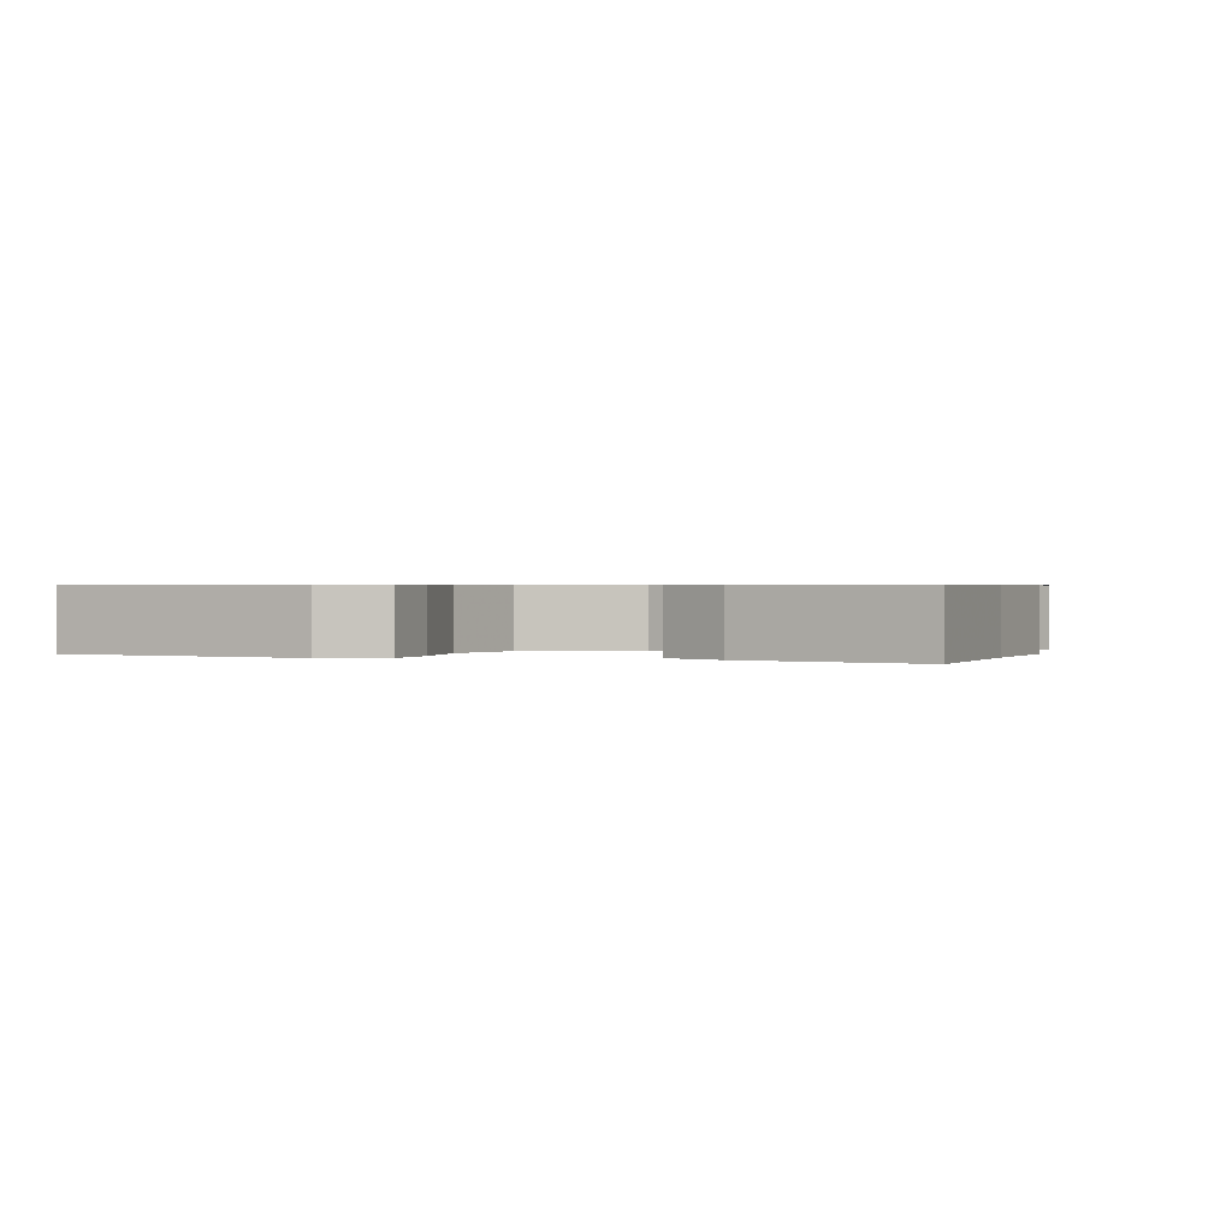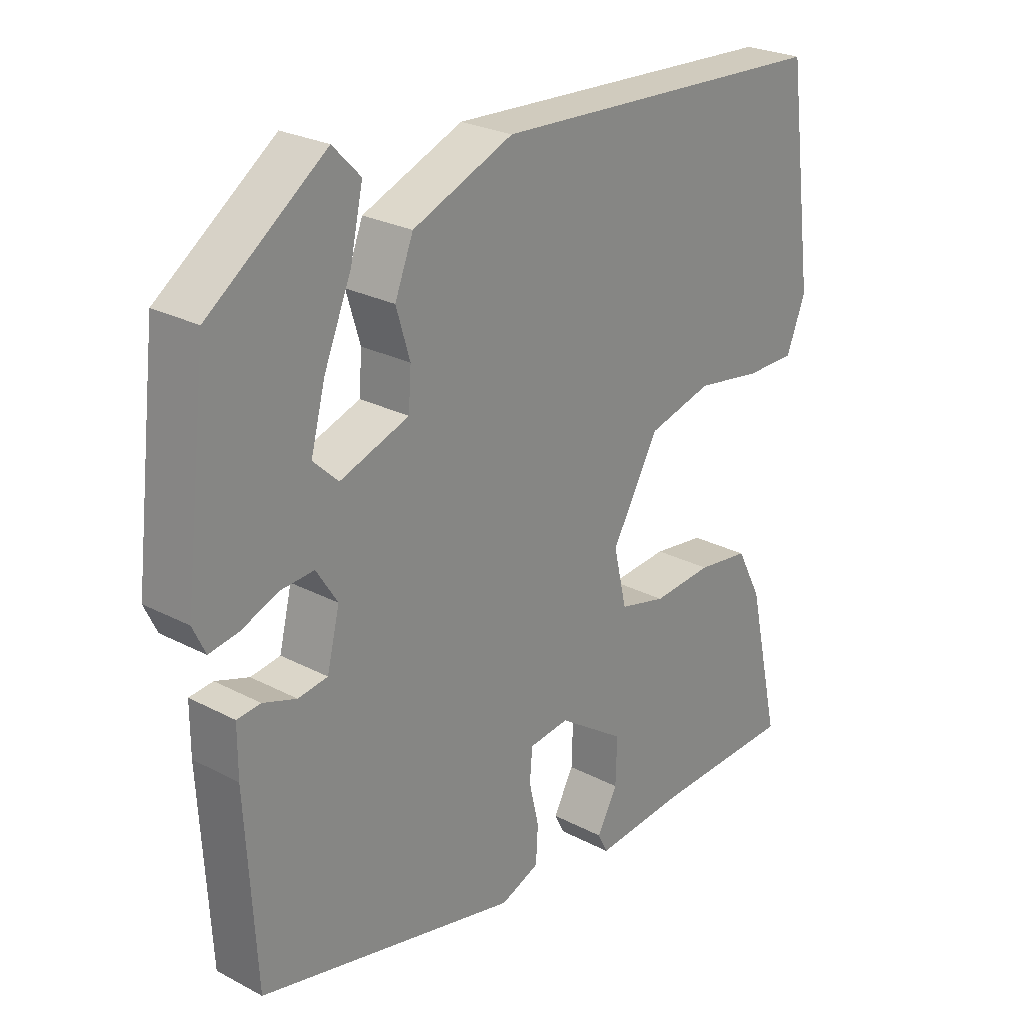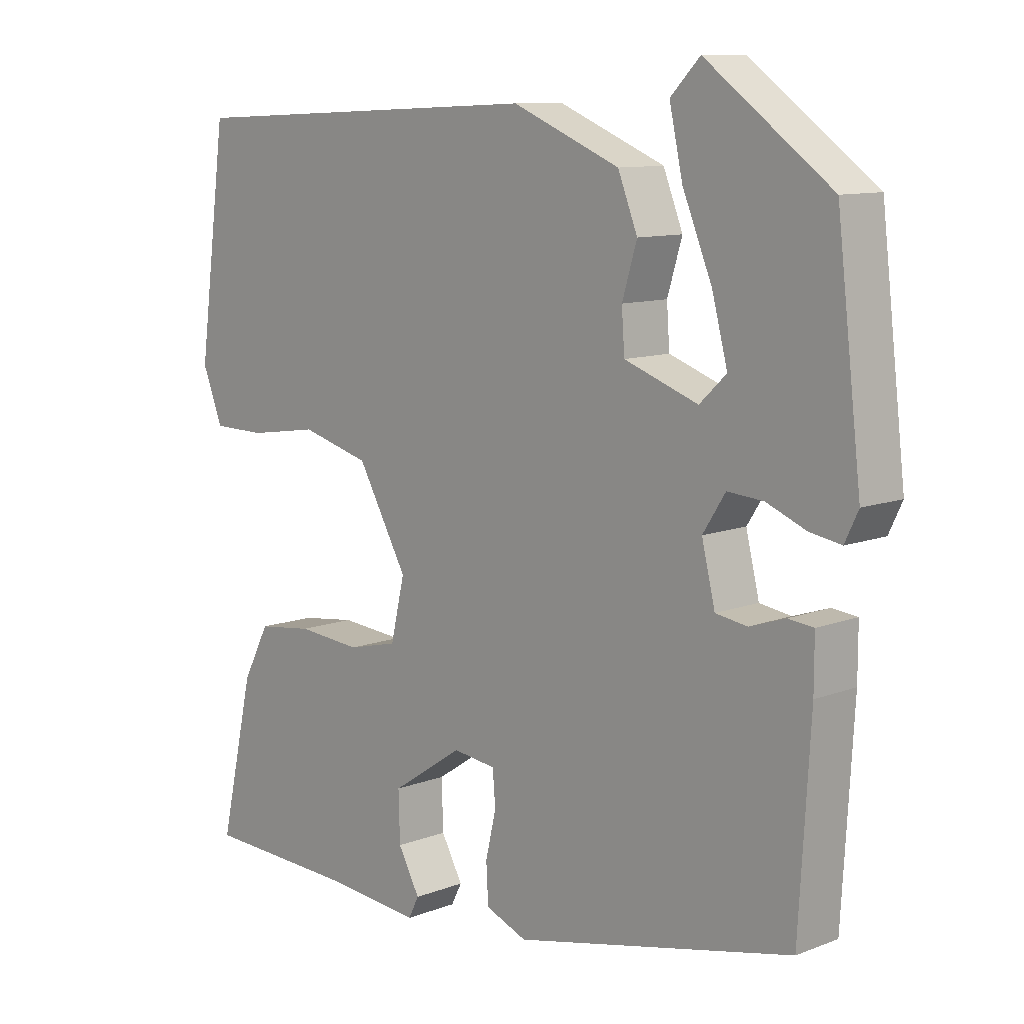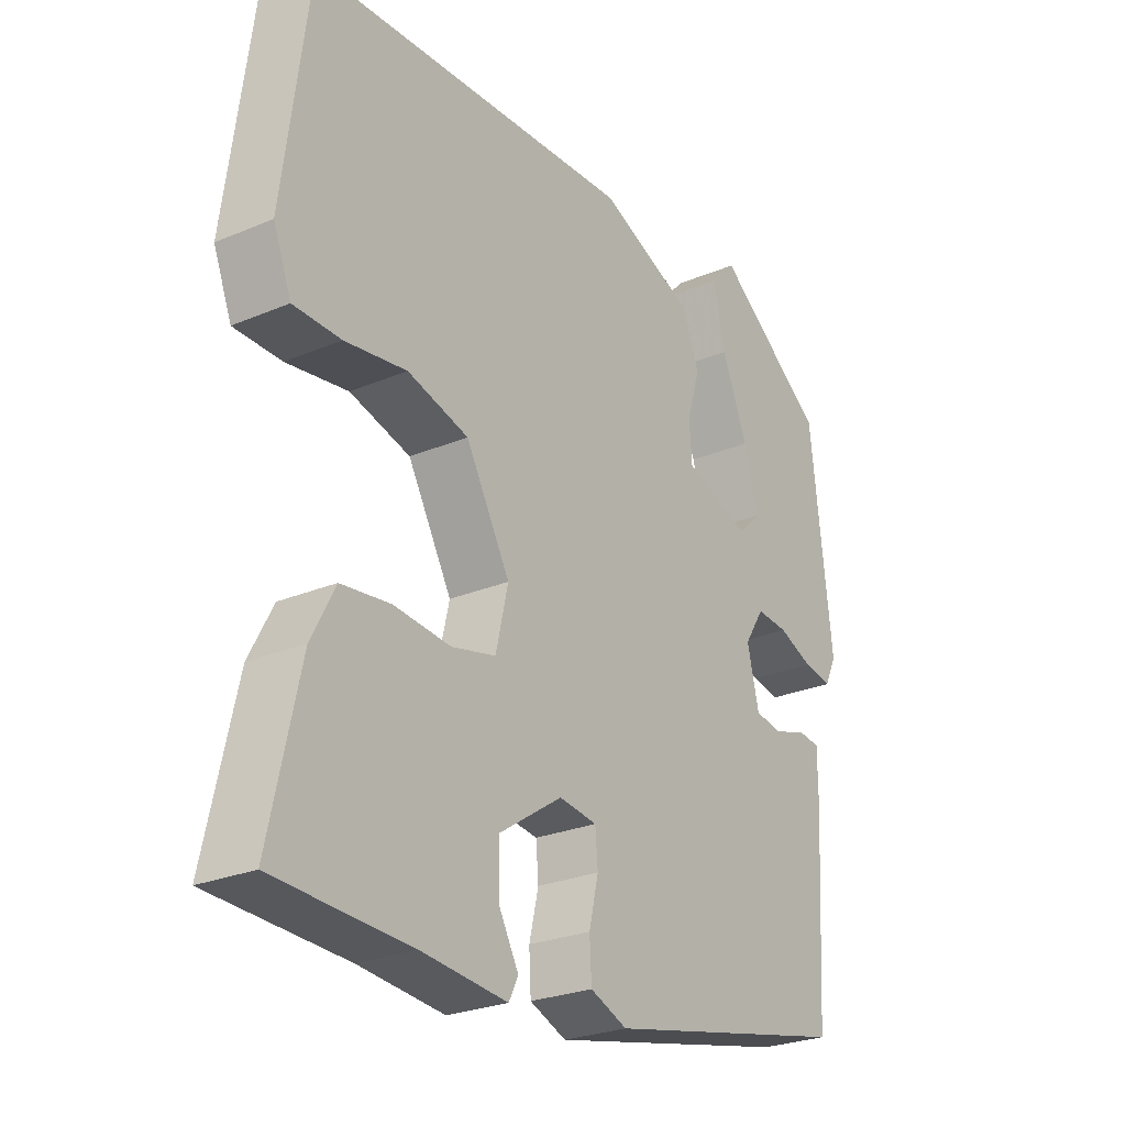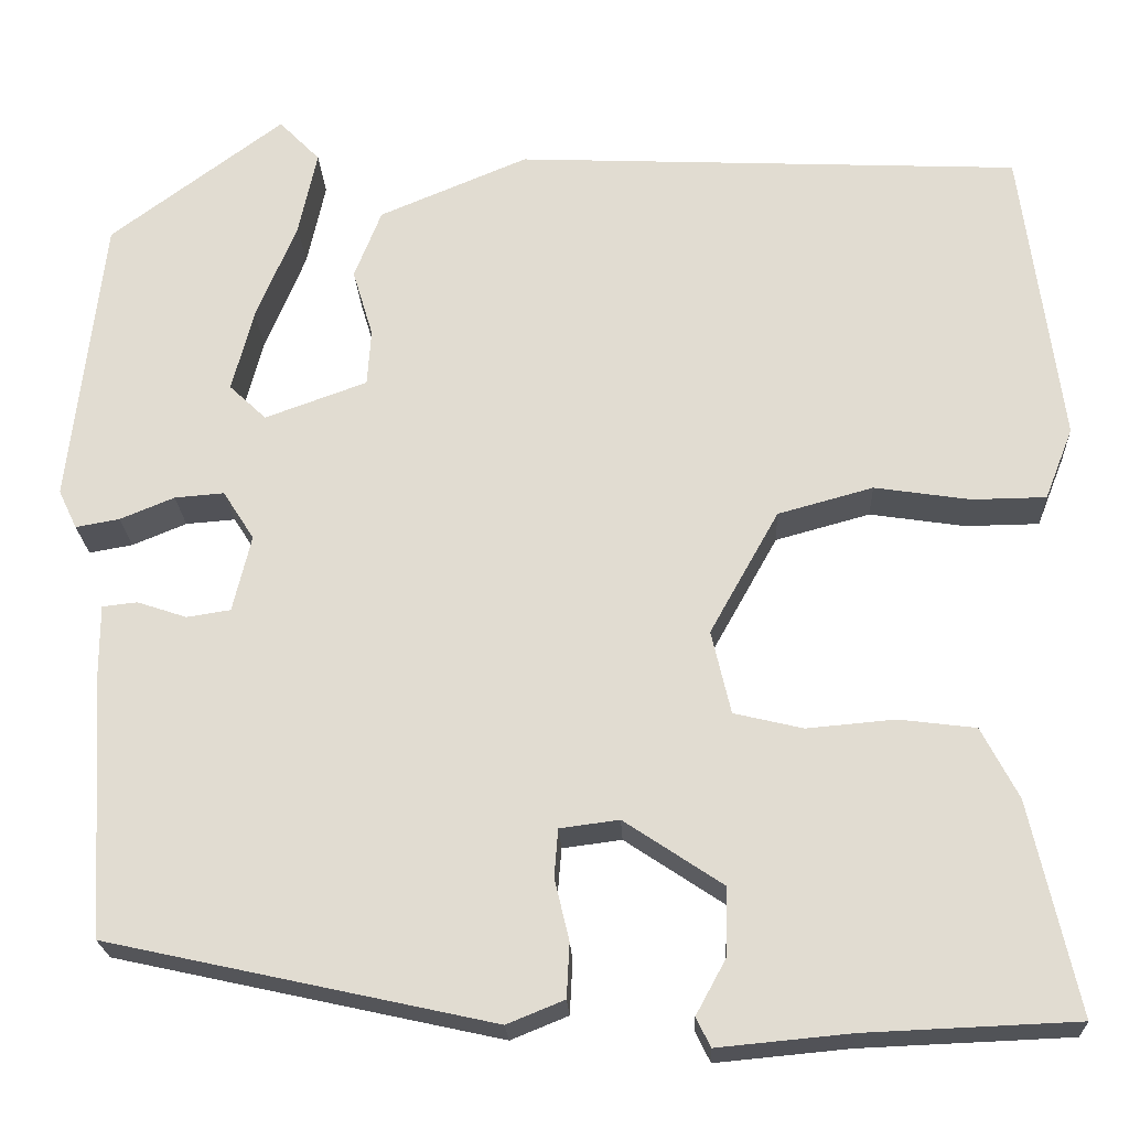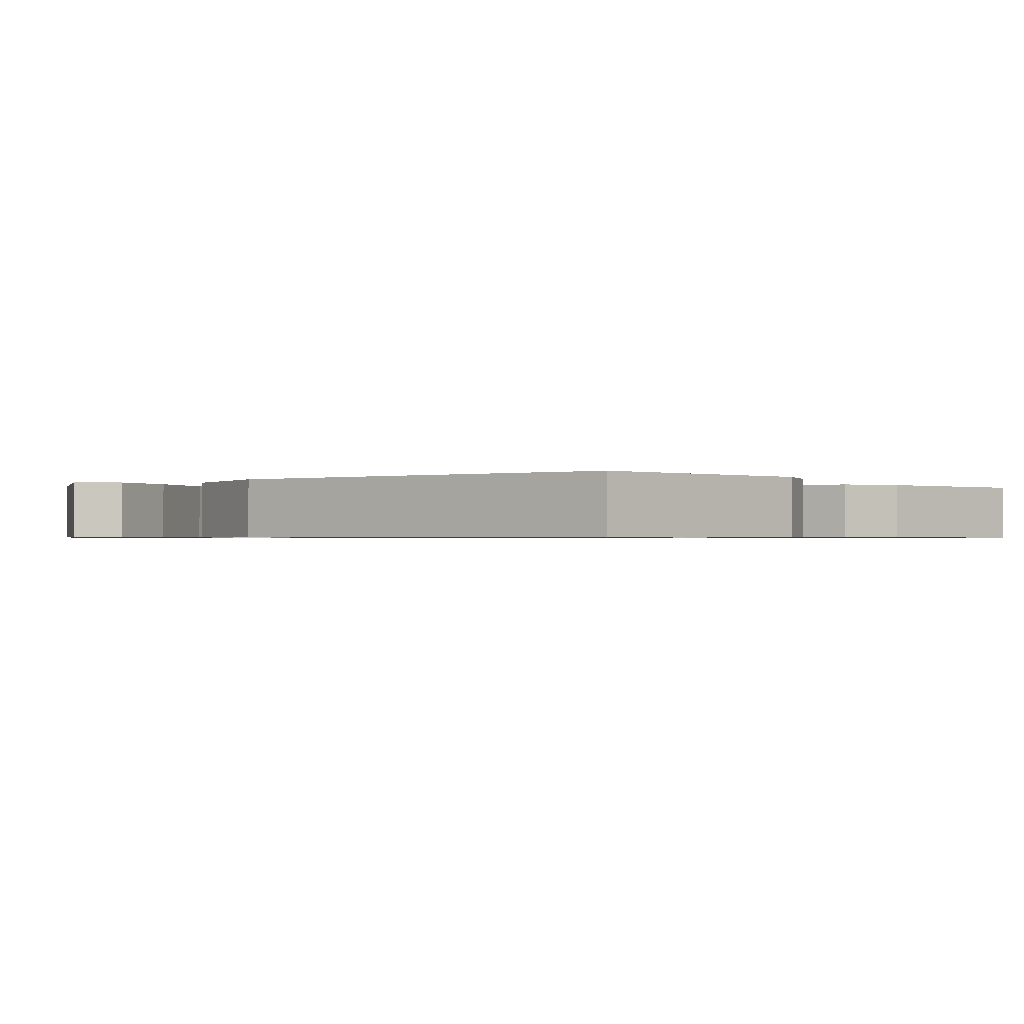
<metadata>
{"format":"obj","ext":"obj","renderer":"f3d","projection":"perspective","resolution":1024,"background":"white","views":[{"elev":0.7,"azim":109.7,"up":"+Y"},{"elev":25.3,"azim":-49.6,"up":"+Z"},{"elev":10.3,"azim":-134.1,"up":"+Z"},{"elev":-26.0,"azim":123.8,"up":"+Z"},{"elev":-21.9,"azim":2.6,"up":"+Z"},{"elev":-0.8,"azim":38.9,"up":"+Y"}]}
</metadata>
<code>
v -0.447 0.07 -0.369
v -0.463 0.07 -0.096
v -0.463 0.07 -0.023
v -0.427 0.07 -0.019
v -0.376 0.07 -0.036
v -0.331 0.07 -0.029
v -0.312 0.07 0.05
v -0.344 0.07 0.1
v -0.395 0.07 0.096
v -0.451 0.07 0.073
v -0.496 0.07 0.065
v -0.515 0.07 0.105
v -0.48 0.07 0.405
v -0.302 0.07 0.537
v -0.26 0.07 0.494
v -0.279 0.07 0.407
v -0.321 0.07 0.305
v -0.343 0.07 0.221
v -0.305 0.07 0.185
v -0.2 0.07 0.223
v -0.196 0.07 0.281
v -0.217 0.07 0.351
v -0.189 0.07 0.422
v -0.036 0.07 0.486
v 0.485 0.07 0.462
v 0.526 0.07 0.153
v 0.497 0.07 0.079
v 0.421 0.07 0.078
v 0.322 0.07 0.093
v 0.224 0.07 0.066
v 0.153 0.07 -0.061
v 0.173 0.07 -0.147
v 0.244 0.07 -0.164
v 0.335 0.07 -0.156
v 0.414 0.07 -0.166
v 0.452 0.07 -0.239
v 0.501 0.07 -0.458
v 0.283 0.07 -0.467
v 0.146 0.07 -0.48
v 0.131 0.07 -0.45
v 0.162 0.07 -0.393
v 0.164 0.07 -0.323
v 0.062 0.07 -0.255
v 0.001 0.07 -0.263
v -0.003 0.07 -0.312
v 0.012 0.07 -0.376
v 0.009 0.07 -0.432
v -0.05 0.07 -0.456
v -0.447 0 -0.369
v -0.463 0 -0.096
v -0.463 0 -0.023
v -0.427 0 -0.019
v -0.376 0 -0.036
v -0.331 0 -0.029
v -0.312 0 0.05
v -0.344 0 0.1
v -0.395 0 0.096
v -0.451 0 0.073
v -0.496 0 0.065
v -0.515 0 0.105
v -0.48 0 0.405
v -0.302 0 0.537
v -0.26 0 0.494
v -0.279 0 0.407
v -0.321 0 0.305
v -0.343 0 0.221
v -0.305 0 0.185
v -0.2 0 0.223
v -0.196 0 0.281
v -0.217 0 0.351
v -0.189 0 0.422
v -0.036 0 0.486
v 0.485 0 0.462
v 0.526 0 0.153
v 0.497 0 0.079
v 0.421 0 0.078
v 0.322 0 0.093
v 0.224 0 0.066
v 0.153 0 -0.061
v 0.173 0 -0.147
v 0.244 0 -0.164
v 0.335 0 -0.156
v 0.414 0 -0.166
v 0.452 0 -0.239
v 0.501 0 -0.458
v 0.283 0 -0.467
v 0.146 0 -0.48
v 0.131 0 -0.45
v 0.162 0 -0.393
v 0.164 0 -0.323
v 0.062 0 -0.255
v 0.001 0 -0.263
v -0.003 0 -0.312
v 0.012 0 -0.376
v 0.009 0 -0.432
v -0.05 0 -0.456
f 3 4 5
f 2 3 5
f 1 2 5
f 48 1 5
f 47 48 5
f 46 47 5
f 45 46 5
f 44 45 5 6
f 43 44 6 7
f 42 43 7 8
f 38 39 40 41
f 38 41 42
f 37 38 42
f 36 37 42
f 35 36 42
f 34 35 42
f 33 34 42
f 32 33 42
f 31 32 42 8
f 27 28 29
f 26 27 29
f 25 26 29
f 24 25 29
f 23 24 29
f 22 23 29
f 21 22 29
f 20 21 29 30
f 30 31 8
f 20 30 8
f 19 20 8
f 15 16 17
f 14 15 17
f 13 14 17
f 12 13 17
f 11 12 17
f 10 11 17
f 9 10 17 18
f 8 9 18 19
f 53 52 51
f 53 51 50
f 53 50 49
f 53 49 96
f 53 96 95
f 53 95 94
f 53 94 93
f 54 53 93 92
f 55 54 92 91
f 56 55 91 90
f 89 88 87 86
f 90 89 86
f 90 86 85
f 90 85 84
f 90 84 83
f 90 83 82
f 90 82 81
f 90 81 80
f 56 90 80 79
f 77 76 75
f 77 75 74
f 77 74 73
f 77 73 72
f 77 72 71
f 77 71 70
f 77 70 69
f 78 77 69 68
f 56 79 78
f 56 78 68
f 56 68 67
f 65 64 63
f 65 63 62
f 65 62 61
f 65 61 60
f 65 60 59
f 65 59 58
f 66 65 58 57
f 67 66 57 56
f 1 49 50 2
f 2 50 51 3
f 3 51 52 4
f 4 52 53 5
f 5 53 54 6
f 6 54 55 7
f 7 55 56 8
f 8 56 57 9
f 9 57 58 10
f 10 58 59 11
f 11 59 60 12
f 12 60 61 13
f 13 61 62 14
f 14 62 63 15
f 15 63 64 16
f 16 64 65 17
f 17 65 66 18
f 18 66 67 19
f 19 67 68 20
f 20 68 69 21
f 21 69 70 22
f 22 70 71 23
f 23 71 72 24
f 24 72 73 25
f 25 73 74 26
f 26 74 75 27
f 27 75 76 28
f 28 76 77 29
f 29 77 78 30
f 30 78 79 31
f 31 79 80 32
f 32 80 81 33
f 33 81 82 34
f 34 82 83 35
f 35 83 84 36
f 36 84 85 37
f 37 85 86 38
f 38 86 87 39
f 39 87 88 40
f 40 88 89 41
f 41 89 90 42
f 42 90 91 43
f 43 91 92 44
f 44 92 93 45
f 45 93 94 46
f 46 94 95 47
f 47 95 96 48
f 48 96 49 1

</code>
